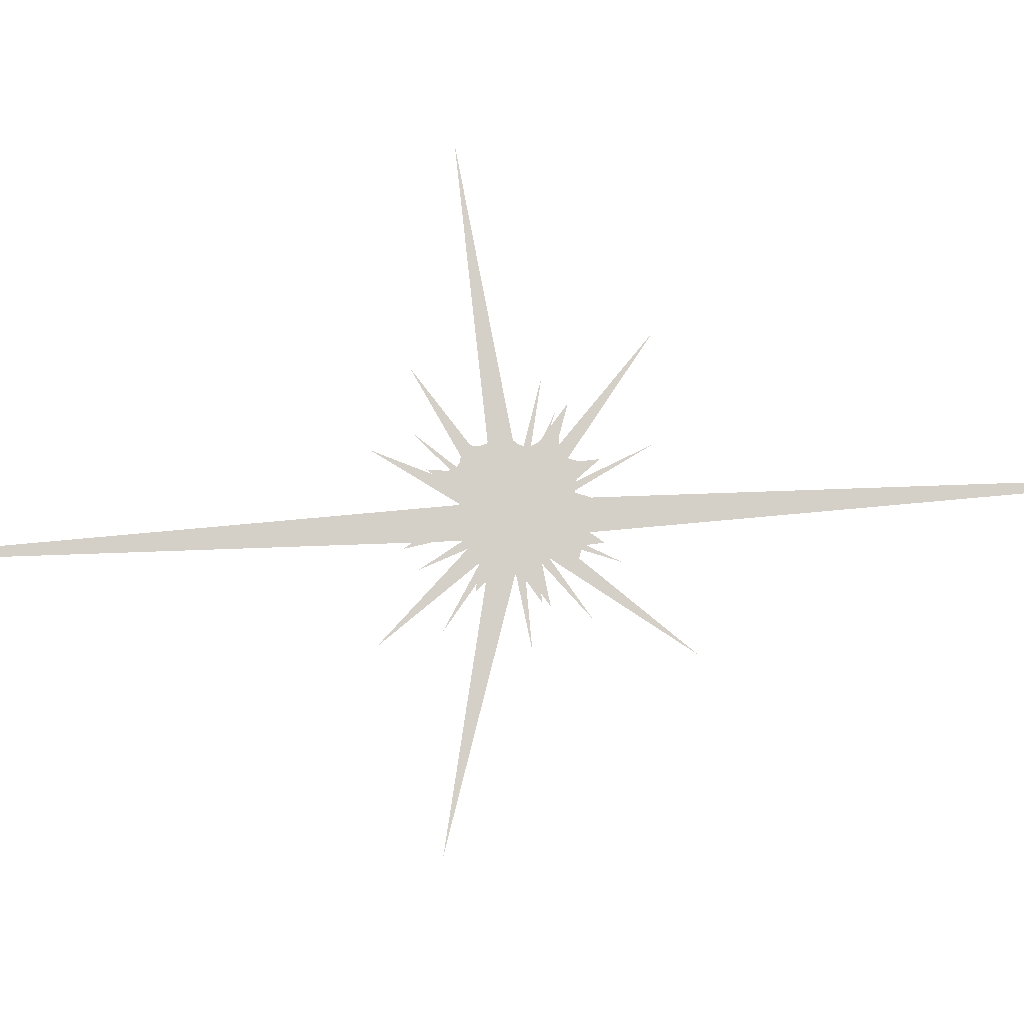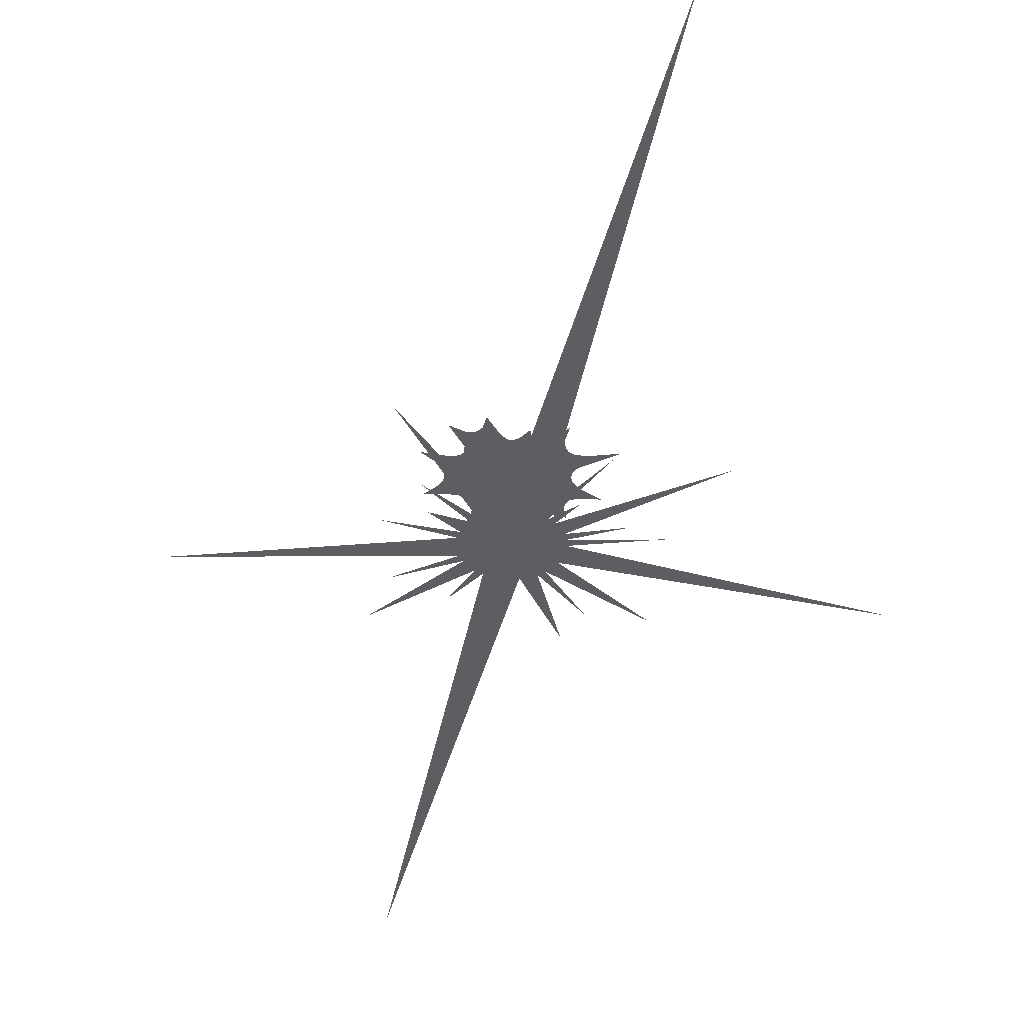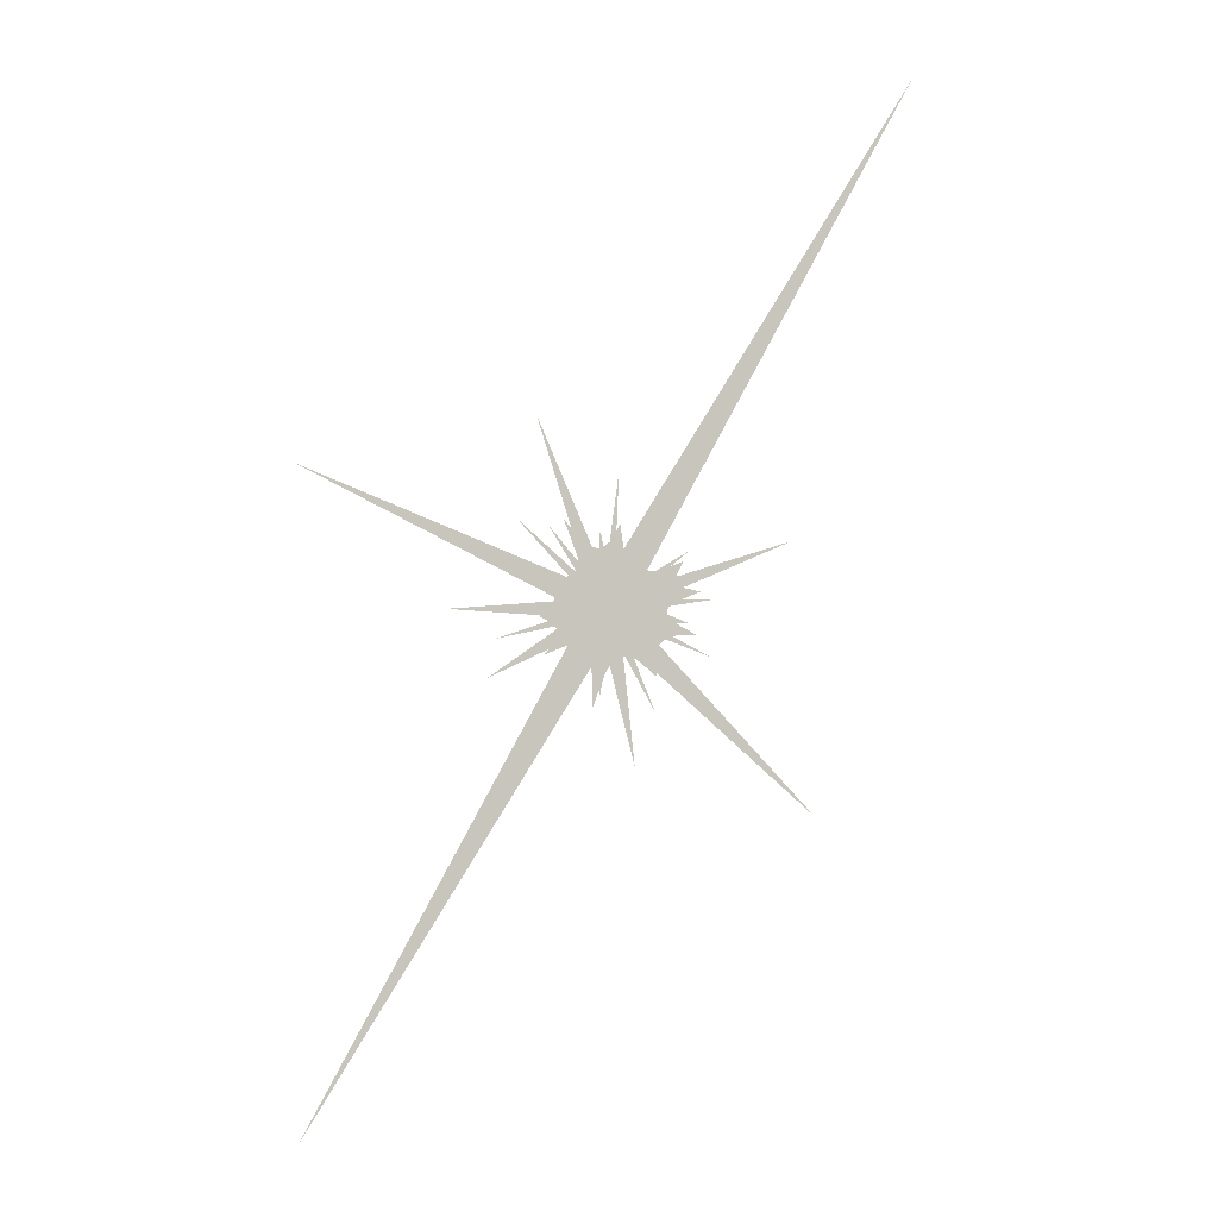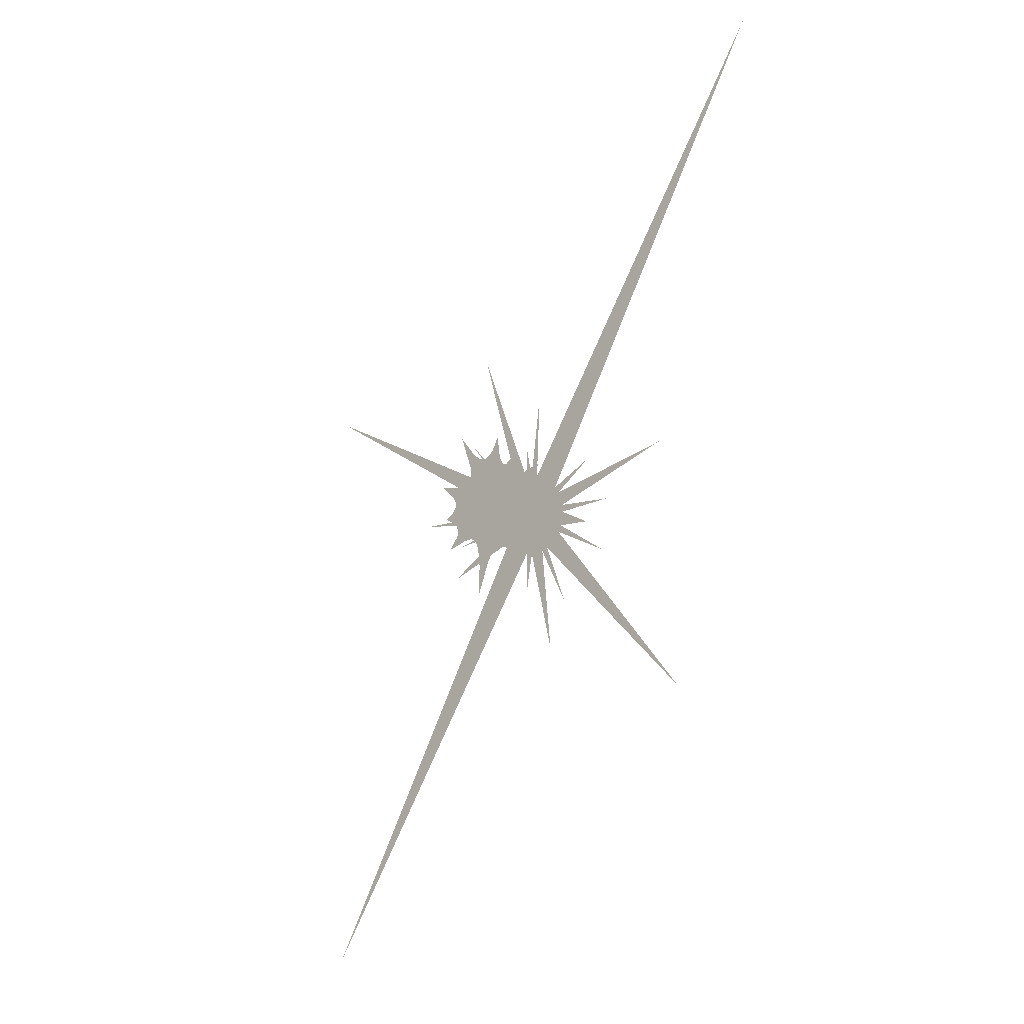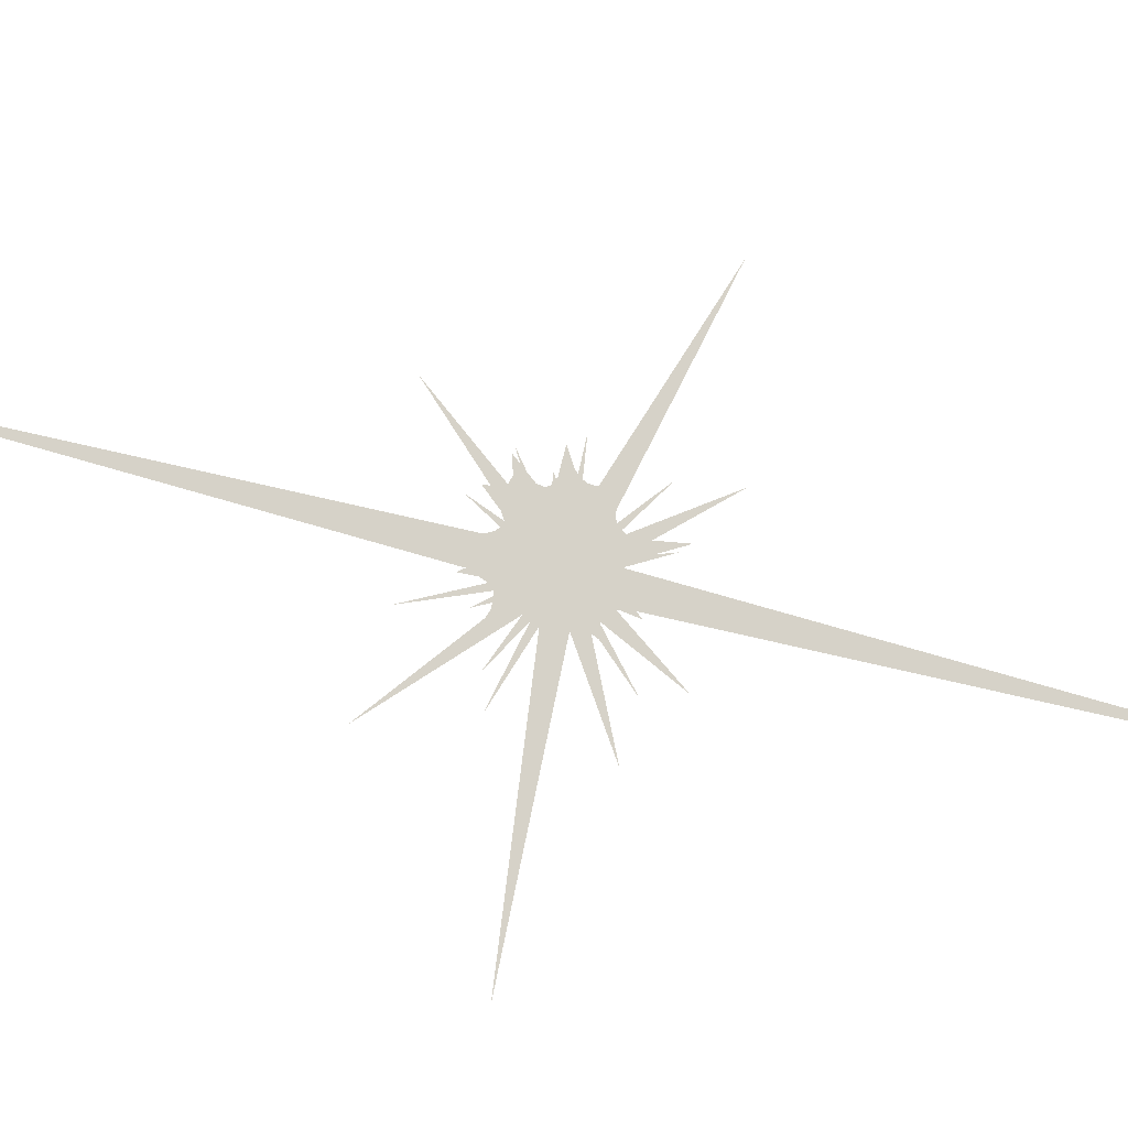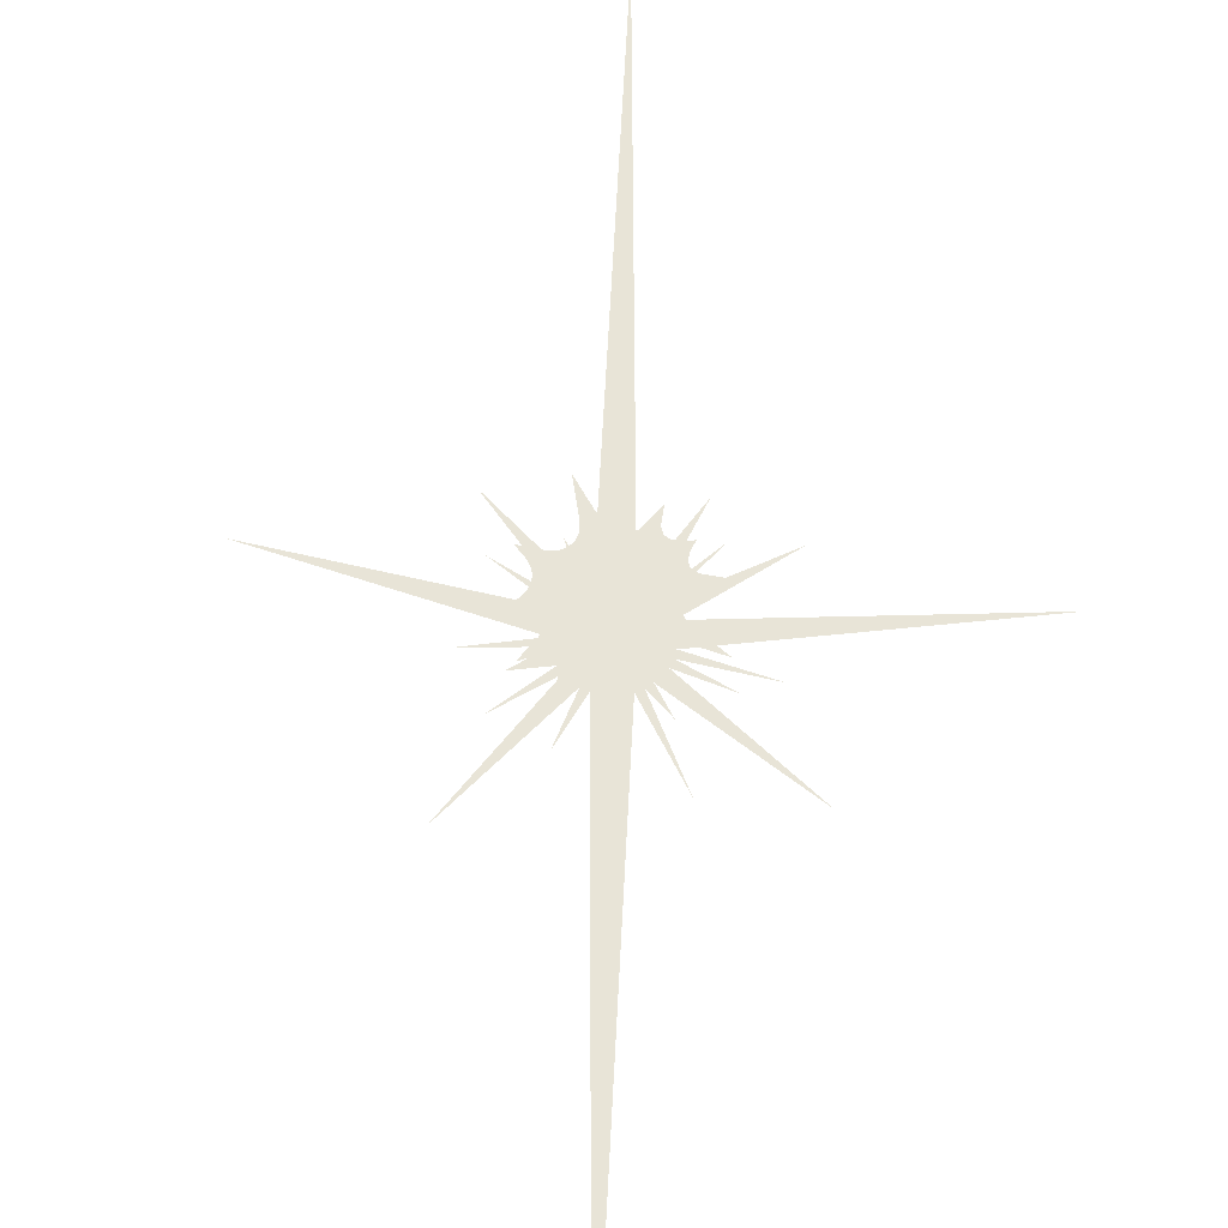
<metadata>
{"format":"obj","ext":"obj","renderer":"f3d","projection":"perspective","resolution":1024,"background":"white","views":[{"elev":79.9,"azim":56.4,"up":"+Z"},{"elev":-39.4,"azim":138.2,"up":"+Z"},{"elev":0.5,"azim":-3.8,"up":"+Y"},{"elev":-8.0,"azim":40.0,"up":"+Y"},{"elev":77.7,"azim":-105.6,"up":"+Z"},{"elev":61.4,"azim":151.3,"up":"+Z"}]}
</metadata>
<code>
v 2e-06 3e-06 -15
v 8.08 5.656 -15
v 3.446 2.892 -15
v 3.897 2.249 -15
v 18.08 6.583 -15
v 4.432 0.7801 -15
v 10.72 0.9371 -15
v 4.499 0.000318 -15
v 7.897 -1.393 -15
v 4.23 -1.539 -15
v 10.16 -4.738 -15
v 3.897 -2.25 -15
v 20.29 -20.29 -15
v 2.249 -3.897 -15
v 4.738 -10.16 -15
v 1.54 -4.228 -15
v 2.708 -15.36 -15
v 0.000317 -4.499 -15
v -0.7829 -8.932 -15
v -0.7817 -4.43 -15
v -29.93 -51.84 -15
v -3.446 -2.892 -15
v -11.57 -6.681 -15
v -4.228 -1.54 -15
v -10.83 -2.901 -15
v -4.432 -0.7801 -15
v -15.59 2.2e-05 -15
v -4.43 0.7818 -15
v -30.01 13.99 -15
v -3.448 2.894 -15
v -8.874 8.875 -15
v -2.892 3.446 -15
v -5.656 8.08 -15
v -2.249 3.897 -15
v -6.855 18.84 -15
v -0.7801 4.432 -15
v -0.6639 7.592 -15
v -0.000313 4.499 -15
v 29.93 51.84 -15
v 0.7817 4.43 -15
v 1.172 13.4 -15
g polygon0
f 1 2 3
f 1 4 2
f 5 4 1
f 1 6 5
f 1 7 6
f 8 7 1
f 1 9 8
f 1 10 9
f 11 10 1
f 1 12 11
f 1 13 12
f 14 13 1
f 1 15 14
f 1 16 15
f 17 16 1
f 1 18 17
f 1 19 18
f 20 19 1
f 1 21 20
f 1 22 21
f 23 22 1
f 1 24 23
f 1 25 24
f 26 25 1
f 1 27 26
f 1 28 27
f 29 28 1
f 1 30 29
f 1 31 30
f 32 31 1
f 1 33 32
f 1 34 33
f 35 34 1
f 1 36 35
f 1 37 36
f 38 37 1
f 39 1 3
f 39 40 1
f 1 41 38
f 1 40 41
v 0 2e-06 -7.999
v 5.246 2e-06 -7.999
v 5.708 0.5621 -7.999
v 5.256 -0.5176 -7.999
v 5.713 -1.136 -7.999
v 8.429 1.677 -7.999
v 6.736 2.036 -7.999
v 6.218 2.576 -7.999
v 6.131 3.277 -7.999
v 6.749 4.51 -7.999
v 4.432 3.637 -7.999
v 3.593 3.593 -7.999
v 3.203 3.903 -7.999
v 3.016 4.514 -7.999
v 3.039 5.686 -7.999
v 1.999 4.827 -7.999
v 1.507 4.97 -7.999
v 1.121 5.634 -7.999
v 0.7934 8.053 -7.999
v 0 6.532 -7.999
v -0.5934 6.023 -7.999
v -1.144 5.752 -7.999
v -1.771 5.84 -7.999
v -2.62 6.324 -7.999
v -4.525 8.466 -7.999
v -3.146 4.708 -7.999
v -3.236 3.943 -7.999
v -3.514 3.514 -7.999
v -3.899 3.2 -7.999
v -4.487 2.998 -7.999
v -5.411 2.892 -7.999
v -7.379 3.057 -7.999
v -5.803 1.76 -7.999
v -5.396 1.073 -7.999
v -5.539 0.5457 -7.999
v -5.919 2e-06 -7.999
v -6.847 -0.6746 -7.999
v -5.815 -1.157 -7.999
v -5.302 -1.608 -7.999
v -5.103 -2.114 -7.999
v -5.238 -2.8 -7.999
v -6.343 -4.238 -7.999
v -4.111 -3.374 -7.999
v -3.181 -3.181 -7.999
v -2.741 -3.34 -7.999
v -2.428 -3.634 -7.999
v -2.198 -4.111 -7.999
v -2.031 -4.904 -7.999
v -1.879 -6.196 -7.999
v -1.873 -9.416 -7.999
v -0.5867 -5.957 -7.999
v 0 -4.98 -7.999
v 0.4574 -4.645 -7.999
v 0.8945 -4.496 -7.999
v 1.343 -4.425 -7.999
v 1.864 -4.499 -7.999
v 2.662 -4.98 -7.999
v 4.286 -6.414 -7.999
v 4.071 -4.961 -7.999
v 4.122 -4.122 -7.999
v 4.362 -3.58 -7.999
v 4.684 -3.13 -7.999
v 5.19 -2.774 -7.999
v 6.03 -2.498 -7.999
v 8.007 -2.435 -7.999
g polygon1
f 42 43 44
f 42 45 43
f 46 45 42
f 47 42 44
f 47 48 42
f 49 42 48
f 49 50 42
f 51 42 50
f 51 52 42
f 53 42 52
f 53 54 42
f 55 42 54
f 55 56 42
f 57 42 56
f 57 58 42
f 59 42 58
f 59 60 42
f 61 42 60
f 61 62 42
f 63 42 62
f 63 64 42
f 65 42 64
f 65 66 42
f 67 42 66
f 67 68 42
f 69 42 68
f 69 70 42
f 71 42 70
f 71 72 42
f 73 42 72
f 73 74 42
f 75 42 74
f 75 76 42
f 77 42 76
f 77 78 42
f 79 42 78
f 79 80 42
f 81 42 80
f 81 82 42
f 83 42 82
f 83 84 42
f 85 42 84
f 85 86 42
f 87 42 86
f 87 88 42
f 89 42 88
f 89 90 42
f 91 42 90
f 91 92 42
f 93 42 92
f 93 94 42
f 95 42 94
f 95 96 42
f 97 42 96
f 97 98 42
f 99 42 98
f 99 100 42
f 101 42 100
f 101 102 42
f 103 42 102
f 103 104 42
f 105 42 104
f 105 106 42
f 42 106 46

</code>
